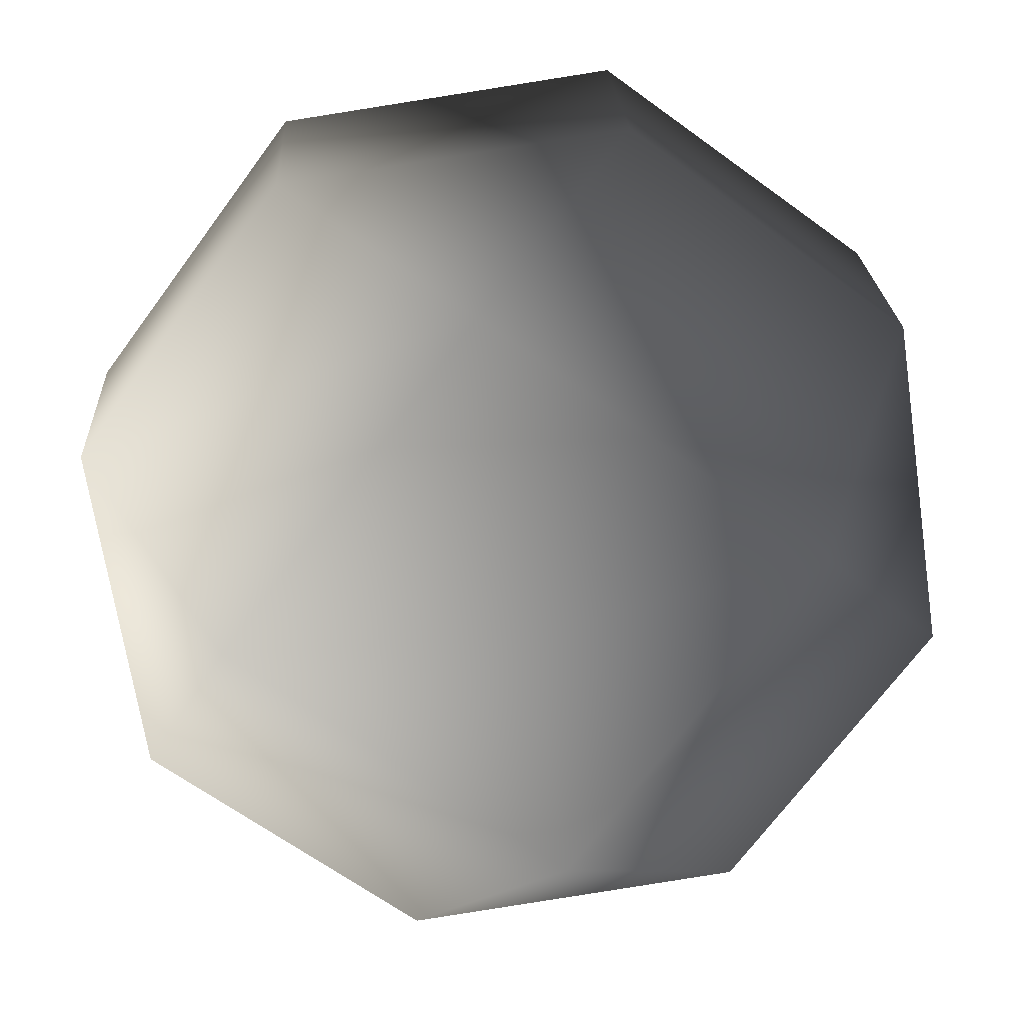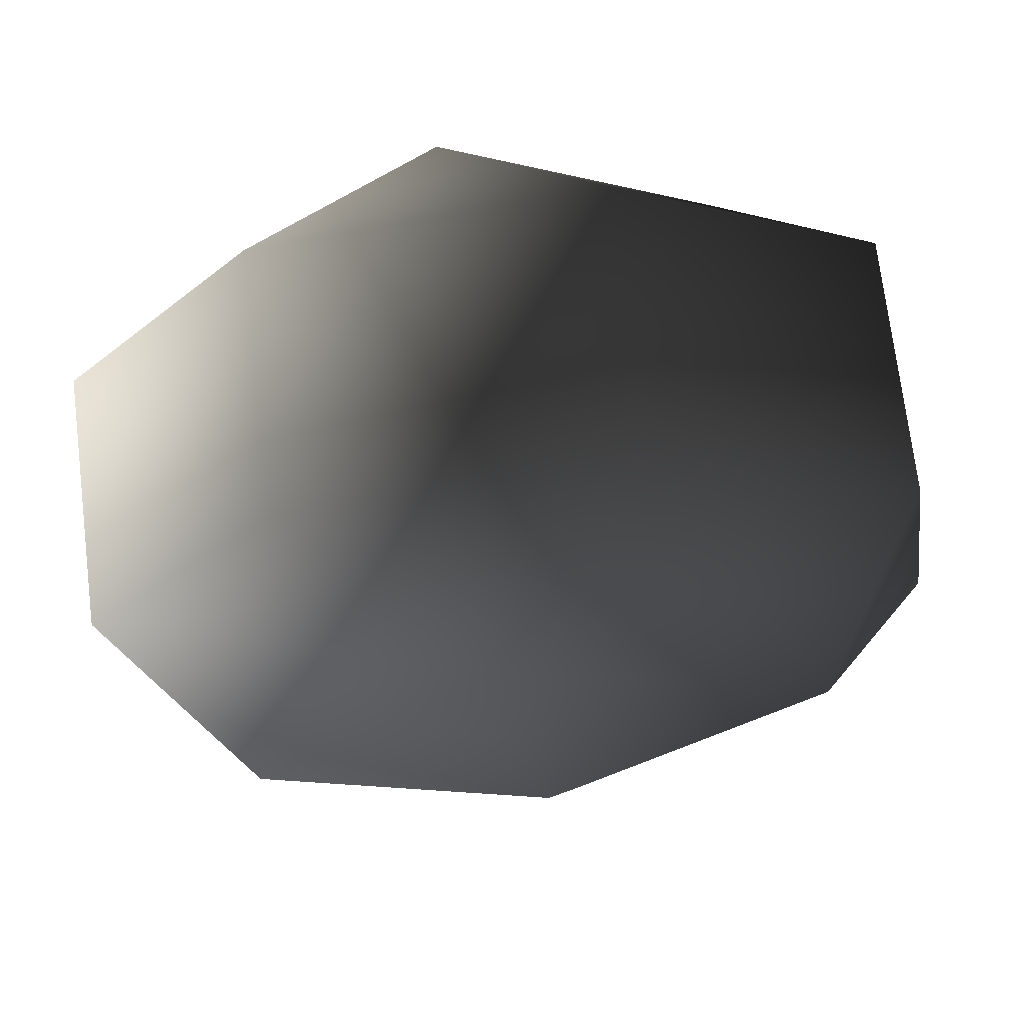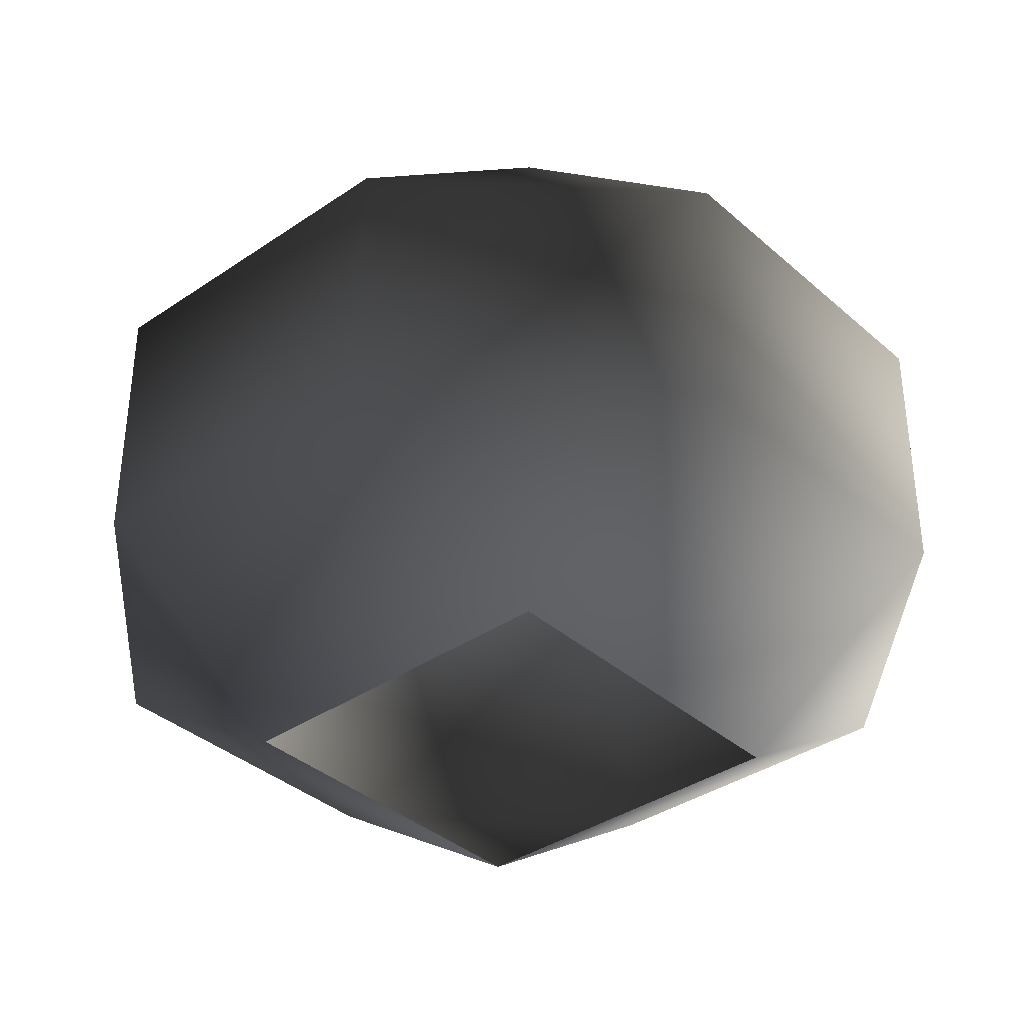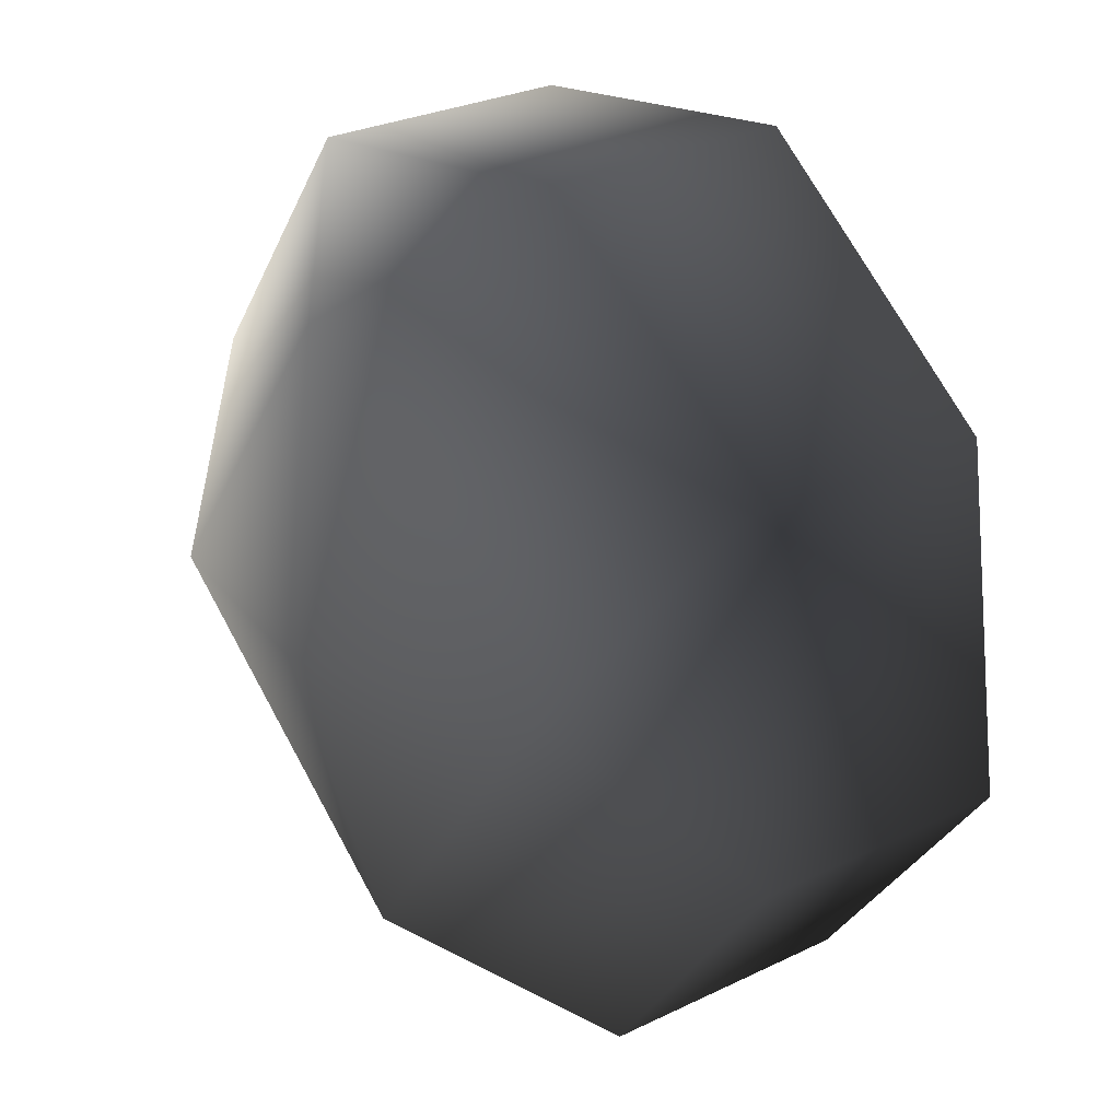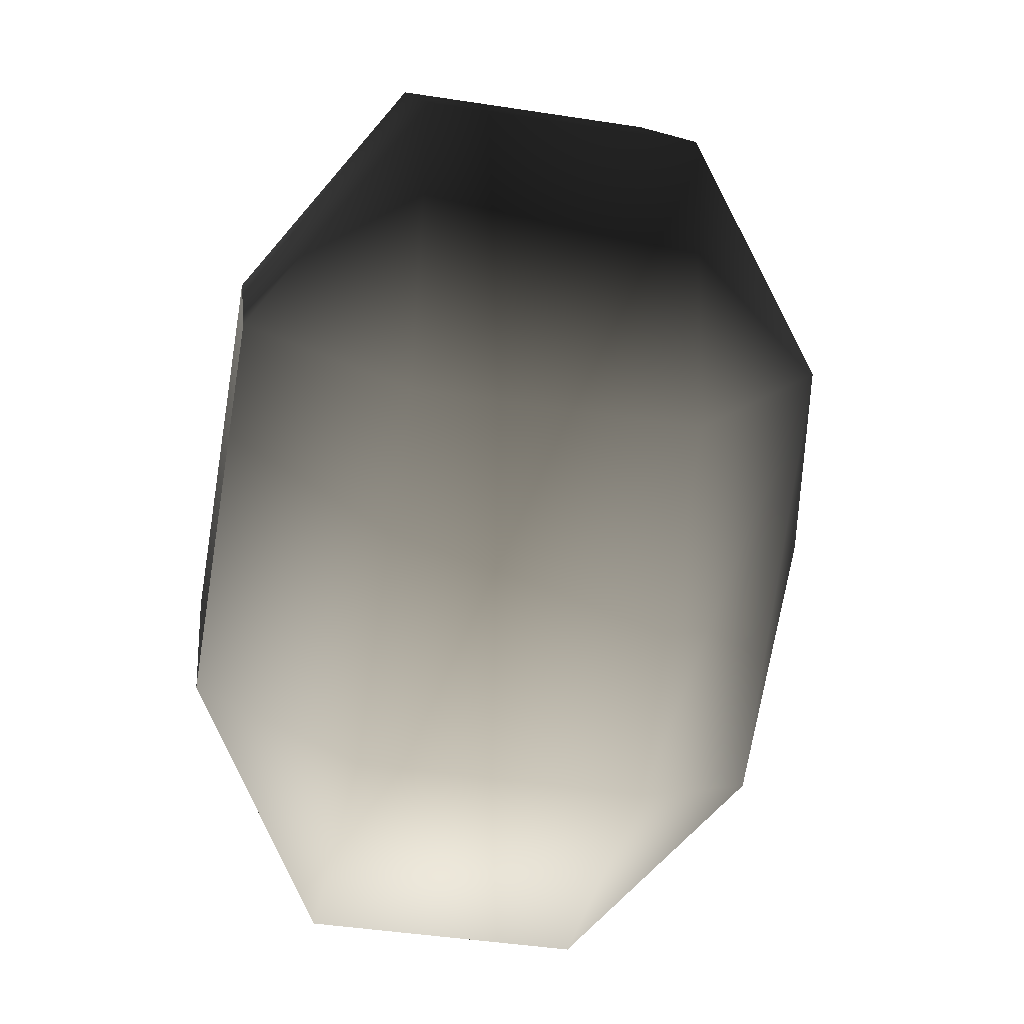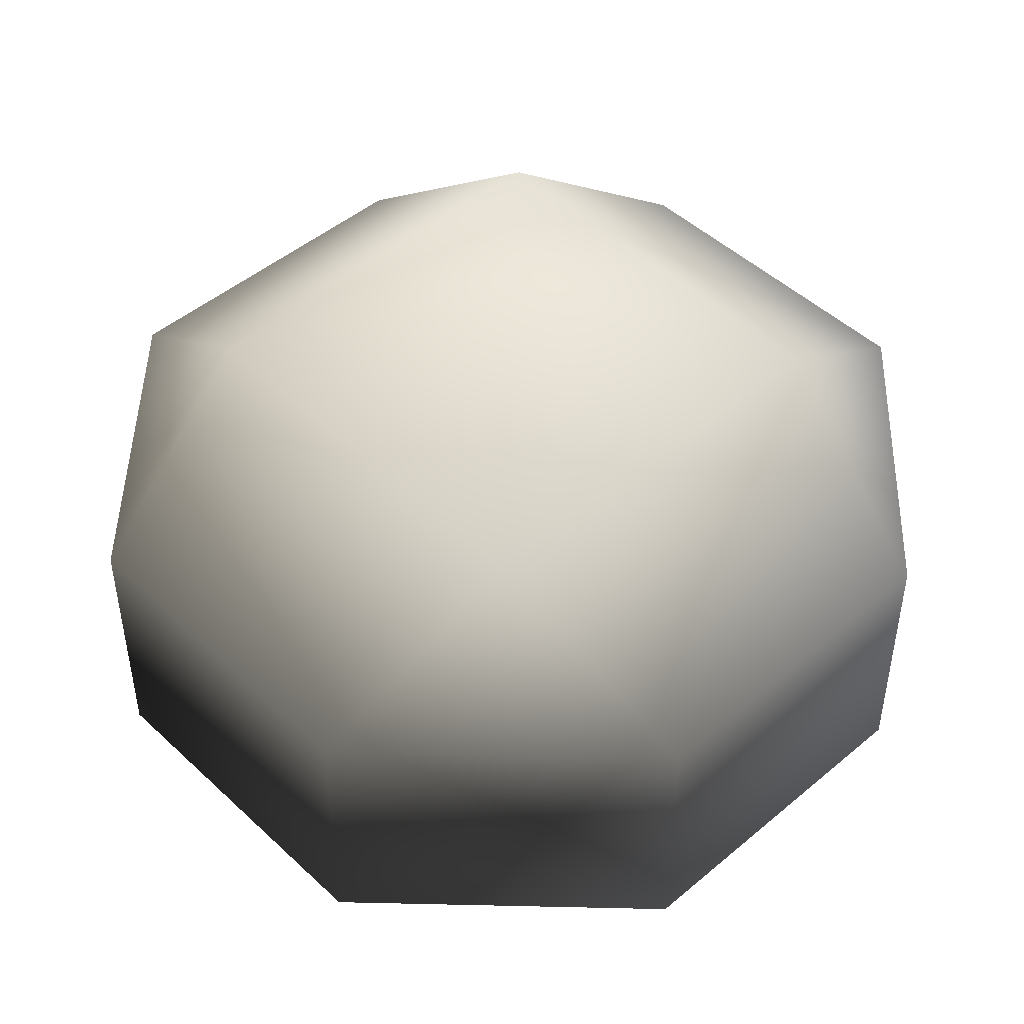
<metadata>
{"format":"obj","ext":"obj","renderer":"f3d","projection":"perspective","resolution":1024,"background":"white","views":[{"elev":22.1,"azim":177.2,"up":"+Z"},{"elev":72.2,"azim":173.0,"up":"+Z"},{"elev":-36.7,"azim":-175.0,"up":"+Y"},{"elev":27.9,"azim":-126.6,"up":"+Z"},{"elev":-42.9,"azim":79.5,"up":"+Z"},{"elev":47.4,"azim":100.0,"up":"+Y"}]}
</metadata>
<code>
v -0.0409 0.03765 -0.2722
v -0.2486 0.1964 -0.4129
v -0.2722 0.03765 0.0409
v -0.4678 0.1964 -0.1162
v -0.4129 0.1964 0.2486
v 0.0409 0.03765 0.2722
v -0.1162 0.1964 0.4678
v 0.2486 0.1964 0.4129
v 0.2722 0.03765 -0.0409
v -0.2486 0.4778 -0.4129
v -0.4678 0.4778 -0.1162
v -0.4129 0.4778 0.2486
v -0.1162 0.4778 0.4678
v 0.2486 0.4778 0.4129
v 0.4678 0.1964 0.1162
v 0.2722 0.03765 -0.0409
v 0.4129 0.1964 -0.2486
v 0.4678 0.4778 0.1162
v 0.4129 0.4778 -0.2486
v 0.1162 0.1964 -0.4678
v -0.0409 0.03765 -0.2722
v 0.2722 0.03765 -0.0409
v -0.2486 0.1964 -0.4129
v 0.1162 0.4778 -0.4678
v -0.2486 0.4778 -0.4129
v -0.04743 0.6314 -0.3156
v -0.3156 0.6314 0.04743
v 0.04743 0.6314 0.3156
v 0.04743 0.6314 0.3156
v 0.3156 0.6314 -0.04743
v -0.04743 0.6314 -0.3156
v 0 0.7015 0
v 0 0.7015 0
g cabbage_base_3170_174
f 1 3 2
f 2 3 4
f 3 5 4
f 3 6 5
f 5 6 7
f 6 8 7
f 6 9 8
f 2 4 10
f 10 4 11
f 4 5 11
f 11 5 12
f 5 7 12
f 12 7 13
f 7 8 13
f 13 8 14
f 8 15 14
f 8 16 15
f 9 17 15
f 14 15 18
f 15 17 18
f 18 17 19
f 17 20 19
f 17 21 20
f 22 21 17
f 21 23 20
f 19 20 24
f 20 23 24
f 24 23 25
f 10 11 26
f 26 11 27
f 11 12 27
f 12 13 27
f 27 13 28
f 13 14 28
f 14 18 29
f 29 18 30
f 18 19 30
f 19 24 30
f 30 24 31
f 24 25 31
f 26 27 32
f 27 28 32
f 29 30 33
f 30 31 33

</code>
